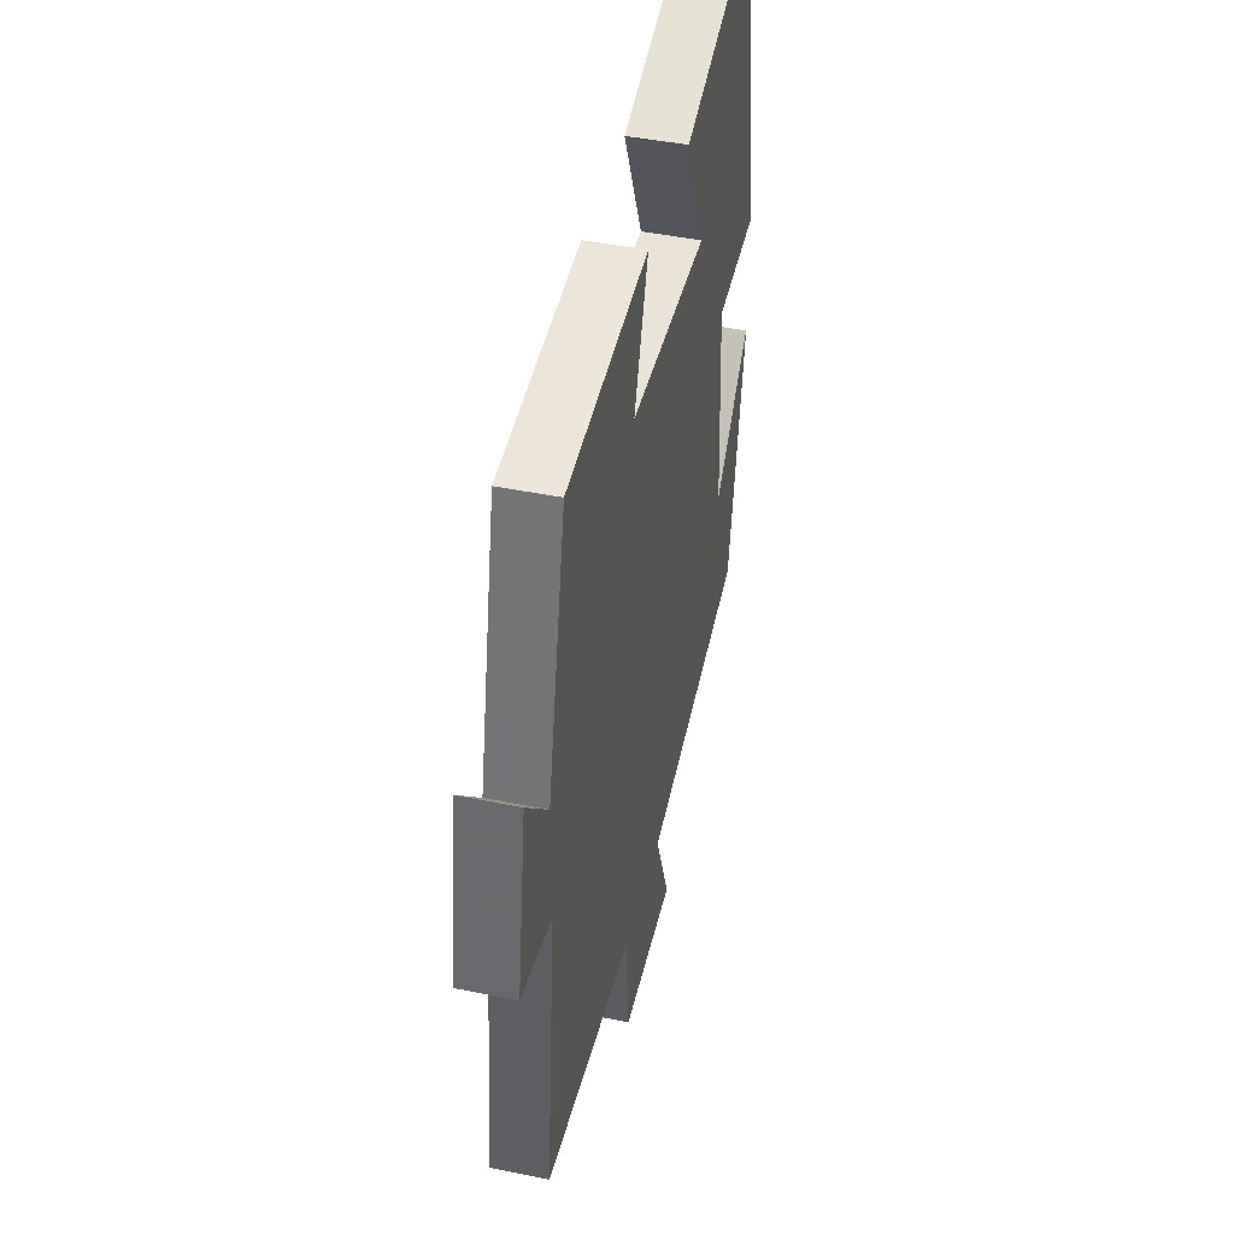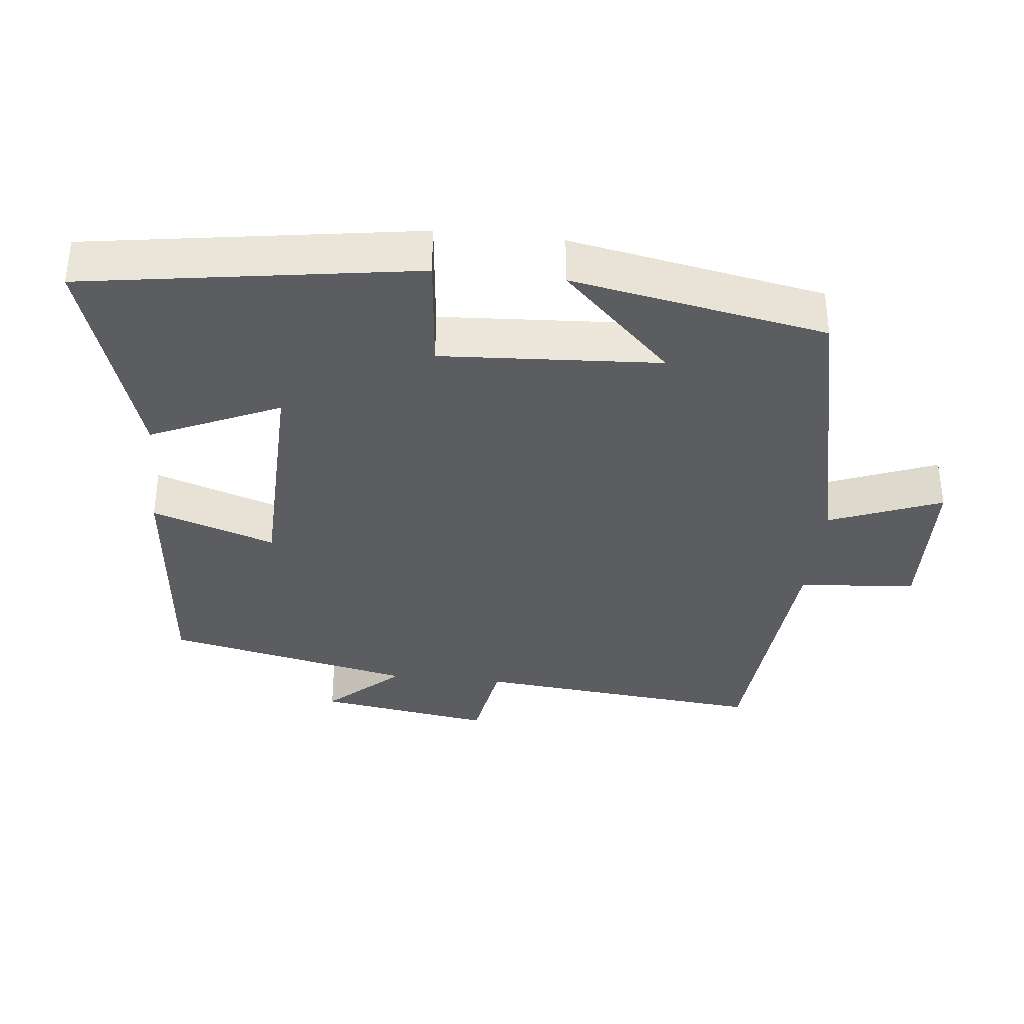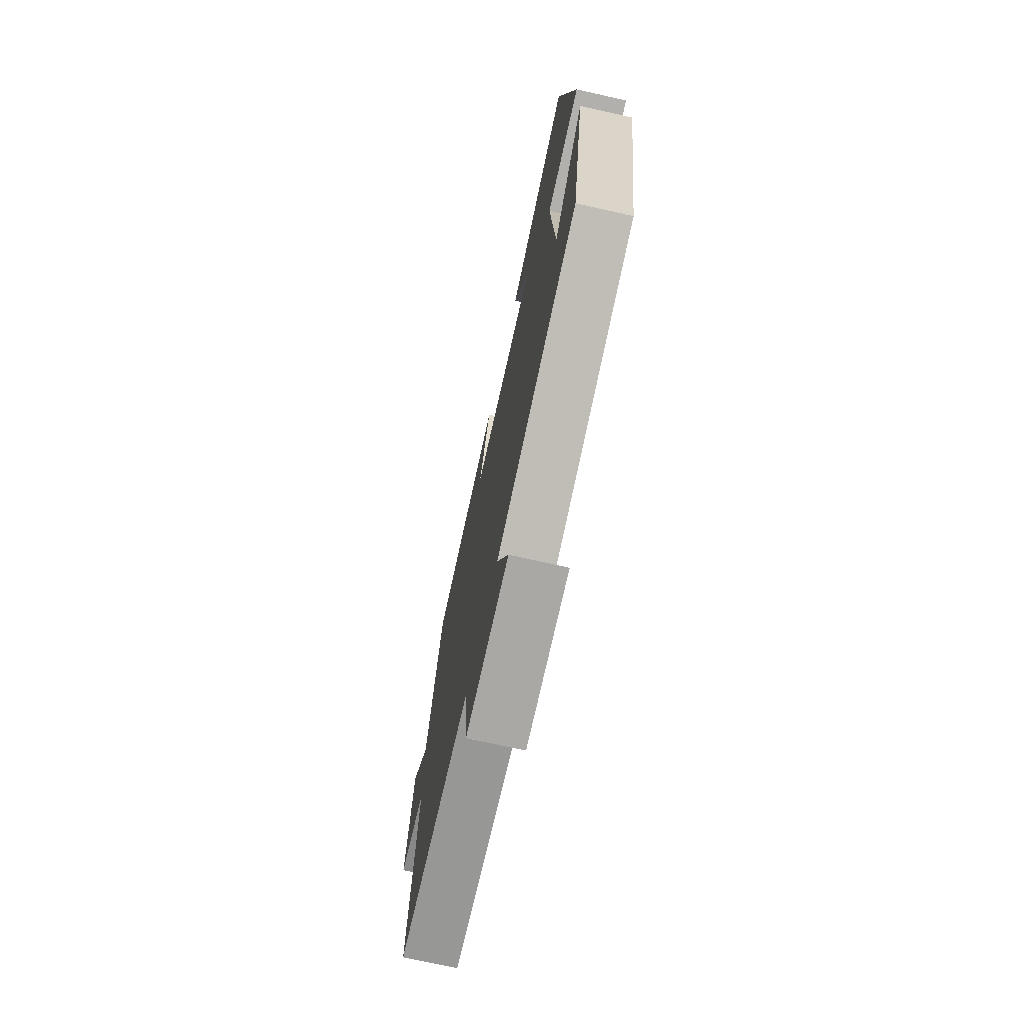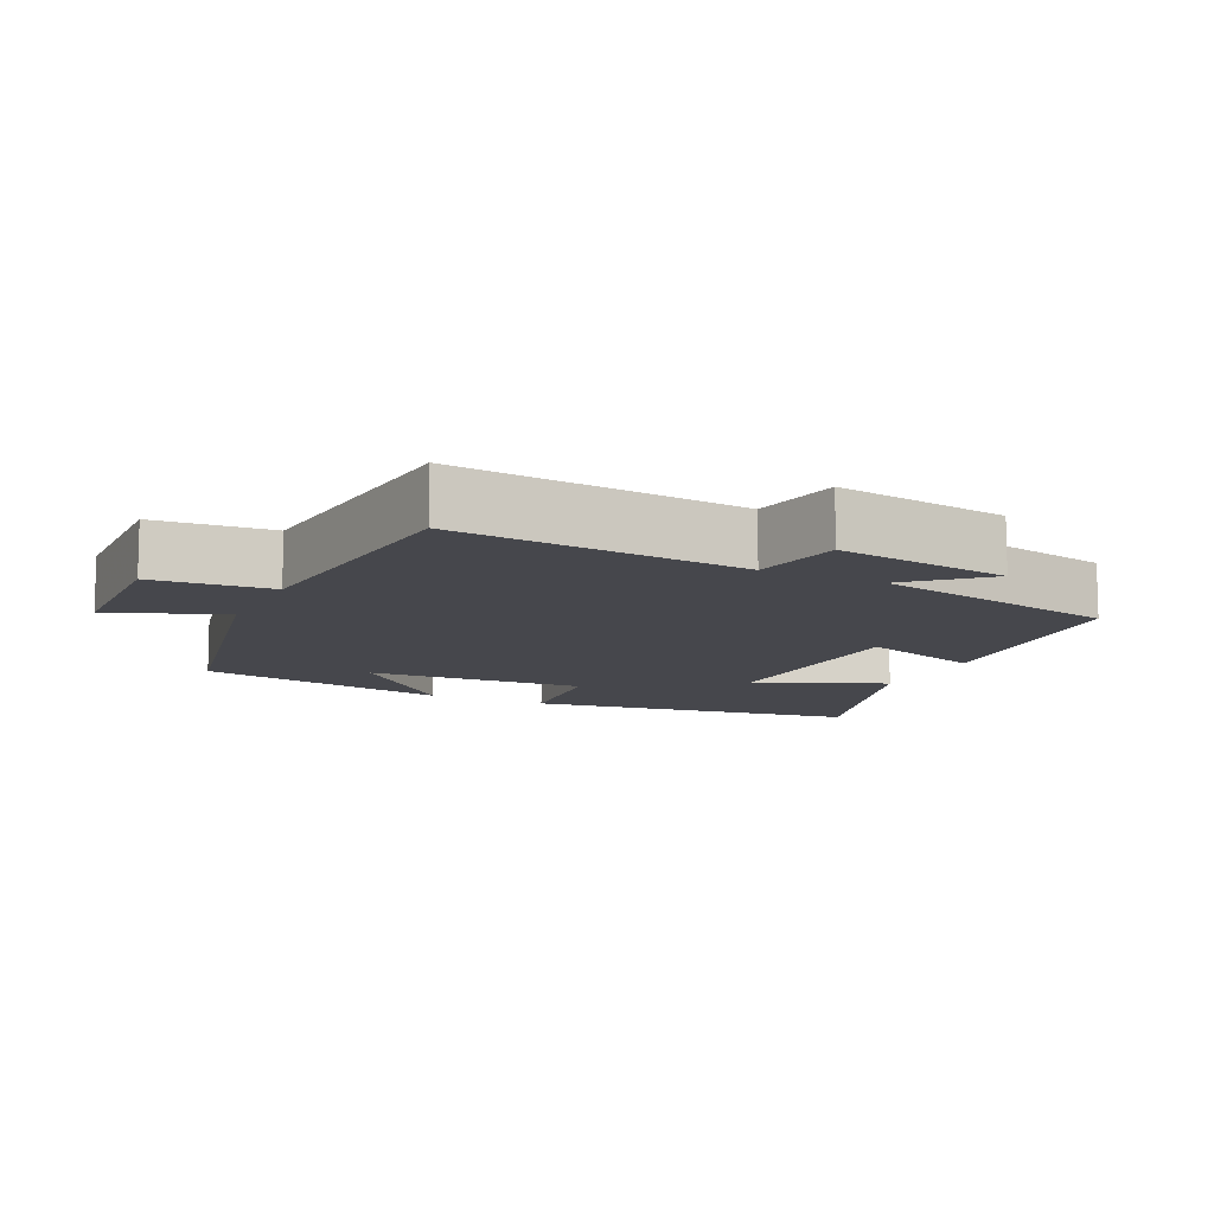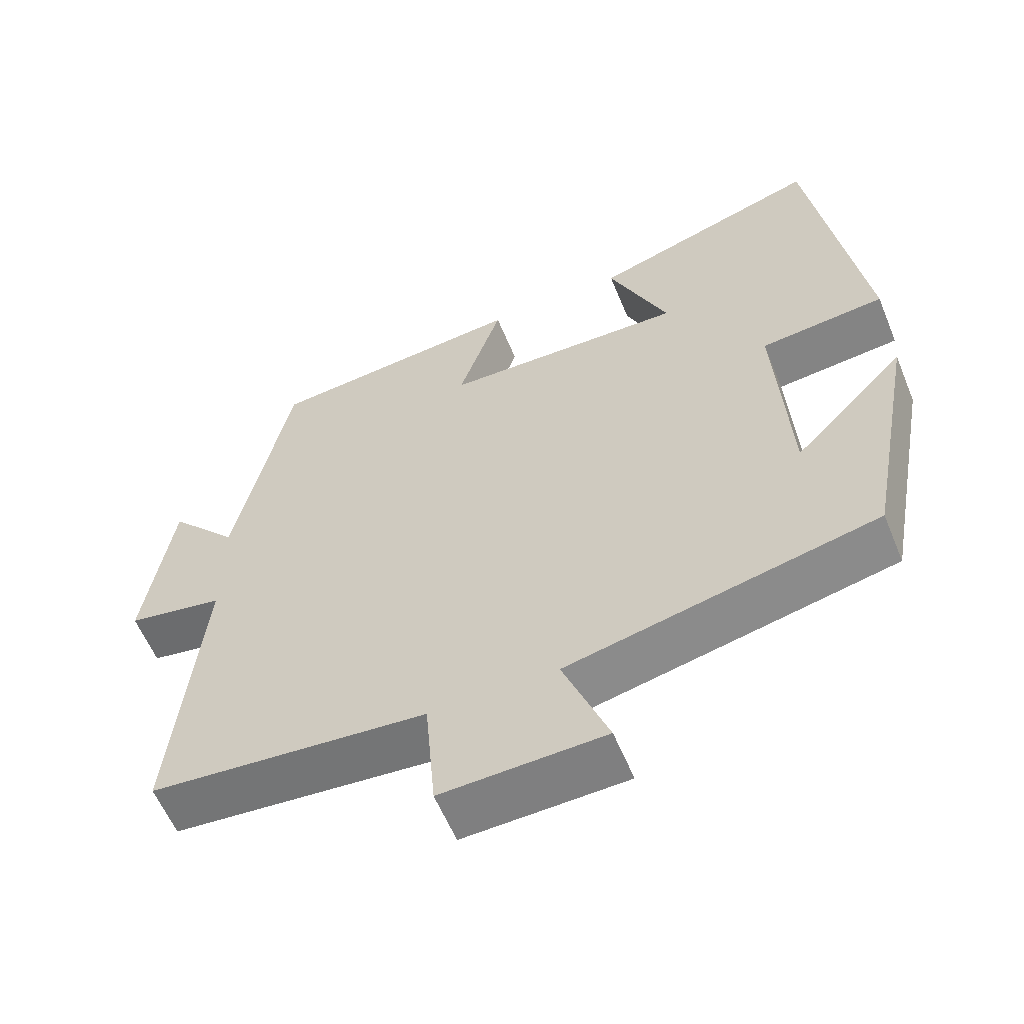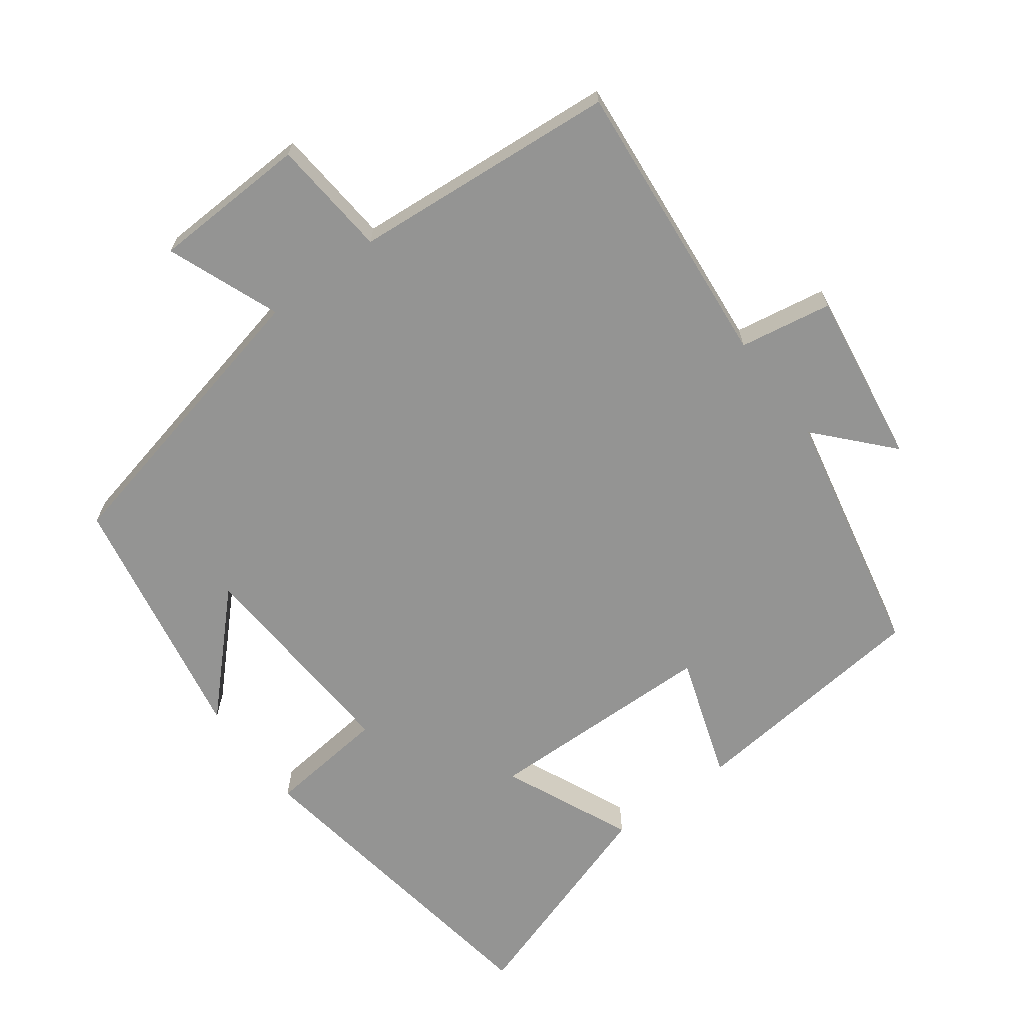
<metadata>
{"format":"obj","ext":"obj","renderer":"f3d","projection":"perspective","resolution":1024,"background":"white","views":[{"elev":44.0,"azim":-76.5,"up":"+Z"},{"elev":-35.8,"azim":84.0,"up":"+Y"},{"elev":-72.9,"azim":77.4,"up":"+Z"},{"elev":-10.9,"azim":-115.7,"up":"+Y"},{"elev":-58.8,"azim":22.3,"up":"+Z"},{"elev":-67.0,"azim":-143.2,"up":"+Y"}]}
</metadata>
<code>
v 0.429 0.07 0.6
v 0.5 0.07 0.129
v 0.33 0.07 0.112
v 0.348 0.07 -0.2
v 0.5 0.07 -0.045
v 0.432 0.07 -0.407
v 0.011 0.07 -0.5
v 0.073 0.07 -0.66
v -0.149 0.07 -0.668
v -0.163 0.07 -0.5
v -0.54 0.07 -0.468
v -0.5 0.07 -0.055
v -0.631 0.07 -0.032
v -0.593 0.07 0.216
v -0.5 0.07 0.113
v -0.424 0.07 0.466
v -0.075 0.07 0.5
v -0.134 0.07 0.325
v 0.196 0.07 0.317
v 0.115 0.07 0.5
v 0.429 0 0.6
v 0.5 0 0.129
v 0.33 0 0.112
v 0.348 0 -0.2
v 0.5 0 -0.045
v 0.432 0 -0.407
v 0.011 0 -0.5
v 0.073 0 -0.66
v -0.149 0 -0.668
v -0.163 0 -0.5
v -0.54 0 -0.468
v -0.5 0 -0.055
v -0.631 0 -0.032
v -0.593 0 0.216
v -0.5 0 0.113
v -0.424 0 0.466
v -0.075 0 0.5
v -0.134 0 0.325
v 0.196 0 0.317
v 0.115 0 0.5
f 1 2 3
f 20 1 3
f 19 20 3
f 18 19 3 4
f 15 16 17 18
f 15 18 4
f 12 13 14 15
f 12 15 4
f 10 11 12 4
f 7 8 9 10
f 7 10 4
f 6 7 4
f 4 5 6
f 23 22 21
f 23 21 40
f 23 40 39
f 24 23 39 38
f 38 37 36 35
f 24 38 35
f 35 34 33 32
f 24 35 32
f 24 32 31 30
f 30 29 28 27
f 24 30 27
f 24 27 26
f 26 25 24
f 1 21 22 2
f 2 22 23 3
f 3 23 24 4
f 4 24 25 5
f 5 25 26 6
f 6 26 27 7
f 7 27 28 8
f 8 28 29 9
f 9 29 30 10
f 10 30 31 11
f 11 31 32 12
f 12 32 33 13
f 13 33 34 14
f 14 34 35 15
f 15 35 36 16
f 16 36 37 17
f 17 37 38 18
f 18 38 39 19
f 19 39 40 20
f 20 40 21 1

</code>
